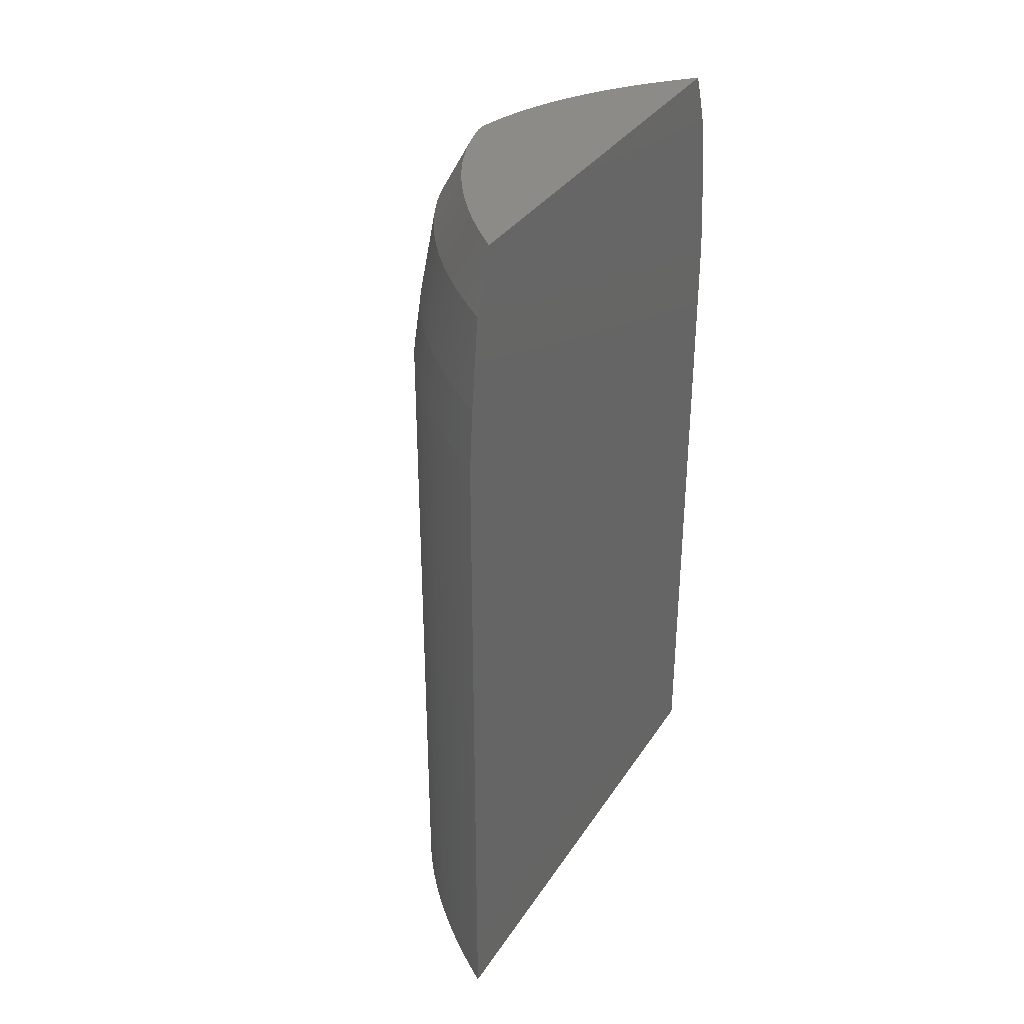
<metadata>
{"format":"stl","ext":"stl","renderer":"f3d","projection":"perspective","resolution":1024,"background":"white","views":[{"elev":34.3,"azim":-151.5,"up":"+Z"}]}
</metadata>
<code>
# stl→obj: 449 verts, 894 faces
v 190 0 357.6
v 189.6 1.658 220
v 189.6 1.658 357.6
v 190 0 220
v 189.2 3.315 220
v 189.2 3.315 357.6
v 188.7 4.972 357.6
v 188.1 6.627 220
v 188.1 6.627 357.6
v 188.7 4.972 220
v 183 18.13 357.6
v 182 19.75 220
v 182 19.75 357.6
v 183 18.13 220
v 170.1 35.59 357.6
v 168.6 37.12 220
v 168.6 37.12 357.6
v 170.1 35.59 220
v 174.2 30.93 357.6
v 172.8 32.49 220
v 172.8 32.49 357.6
v 174.2 30.93 220
v 167.1 38.64 220
v 165.6 40.15 357.6
v 167.1 38.64 357.6
v 165.6 40.15 220
v 171.5 34.05 220
v 171.5 34.05 357.6
v 164 41.65 357.6
v 164 41.65 220
v 187.5 8.28 357.6
v 186.9 9.93 220
v 186.9 9.93 357.6
v 187.5 8.28 220
v 159 46.06 220
v 157.3 47.5 357.6
v 159 46.06 357.6
v 157.3 47.5 220
v 180 22.98 357.6
v 178.9 24.59 220
v 178.9 24.59 357.6
v 180 22.98 220
v 186.2 11.58 220
v 186.2 11.58 357.6
v 184.7 14.86 357.6
v 183.9 16.5 220
v 183.9 16.5 357.6
v 184.7 14.86 220
v 151.8 51.74 220
v 150 53.04 357.6
v 151.8 51.74 357.6
v 150 53.04 220
v 185.5 13.22 220
v 185.5 13.22 357.6
v 181 21.37 220
v 181 21.37 357.6
v 160.7 44.6 220
v 160.7 44.6 357.6
v 162.4 43.13 220
v 162.4 43.13 357.6
v 175.4 29.36 357.6
v 175.4 29.36 220
v 153.7 50.34 220
v 153.7 50.34 357.6
v 155.5 48.93 220
v 155.5 48.93 357.6
v 176.6 27.78 357.6
v 176.6 27.78 220
v 177.8 26.19 357.6
v 177.8 26.19 220
v 160.8 43.13 369.7
v 162.4 41.65 369.7
v 179.2 21.37 369.7
v 182 16.5 369.7
v 153.9 48.93 369.7
v 186.8 4.972 369.7
v 187.3 3.315 369.7
v 187.7 1.658 369.7
v 188.1 0 369.7
v 155.7 47.5 369.7
v 185 9.93 369.7
v 185.7 8.28 369.7
v 150.3 51.74 369.7
v 150 52.47 364
v 150 51.94 369.7
v 152.1 50.34 369.7
v 181.1 18.13 369.7
v 180.2 19.75 369.7
v 177.1 24.59 369.7
v 176 26.19 369.7
v 186.3 6.627 369.7
v 159.1 44.6 369.7
v 174.9 27.78 369.7
v 169.8 34.05 369.7
v 171.1 32.49 369.7
v 157.4 46.06 369.7
v 172.4 30.93 369.7
v 164 40.15 369.7
v 178.2 22.98 369.7
v 184.4 11.58 369.7
v 182.8 14.86 369.7
v 183.6 13.22 369.7
v 173.7 29.36 369.7
v 168.4 35.59 369.7
v 166.9 37.12 369.7
v 165.5 38.64 369.7
v 167.7 32.49 387.9
v 179.9 13.22 387.9
v 177.5 18.13 387.9
v 178.3 16.5 387.9
v 162.1 38.64 387.9
v 163.6 37.12 387.9
v 180.6 11.58 387.9
v 179.1 14.86 387.9
v 165 35.59 387.9
v 166.3 34.05 387.9
v 154.3 46.06 387.9
v 168.9 30.93 387.9
v 170.2 29.36 387.9
v 181.3 9.93 387.9
v 176.6 19.75 387.9
v 174.6 22.98 387.9
v 175.6 21.37 387.9
v 173.6 24.59 387.9
v 181.9 8.28 387.9
v 183.5 3.315 387.9
v 183.9 1.658 387.9
v 160.6 40.15 387.9
v 183 4.972 387.9
v 182.5 6.627 387.9
v 150.8 48.93 387.9
v 152.6 47.5 387.9
v 155.9 44.6 387.9
v 157.5 43.13 387.9
v 159.1 41.65 387.9
v 171.3 27.78 387.9
v 184.3 0 387.9
v 172.5 26.19 387.9
v 150 51.82 370.7
v 150 51.74 371.3
v 150 50.95 377.6
v 150 50.34 382.3
v 150 50.07 384.4
v 150 49.59 387.9
v 158.6 36.39 400
v 157.3 37.8 400
v 176 5.164 400
v 175.6 6.676 400
v 177 0.2881 400
v 177 0.1441 400
v 176.9 1.433 400
v 176.9 1.291 400
v 177 0.7194 400
v 177 0.5758 400
v 177 0.432 400
v 162.5 31.66 400
v 162.5 31.54 400
v 172.3 15.43 400
v 172.3 15.3 400
v 151.5 43.86 400
v 150 45.22 400
v 176.9 1.575 400
v 177 0 400
v 176 5.024 400
v 176.8 1.716 400
v 176.5 3.23 400
v 177 0.8628 400
v 164.7 28.53 400
v 164.8 28.41 400
v 163.6 30.1 400
v 163.7 29.98 400
v 171.5 17.06 400
v 171.6 16.93 400
v 151.6 43.76 400
v 177 1.149 400
v 177 1.006 400
v 150 49.15 389.3
v 150 48.22 392
v 174.4 10.25 400
v 174.4 10.11 400
v 176.5 3.371 400
v 150 46.29 397.3
v 150 46.23 397.5
v 170.8 18.55 400
v 165.8 26.95 400
v 165.9 26.83 400
v 154.4 40.91 400
v 153.1 42.29 400
v 150 45.3 399.9
v 150 45.25 400
v 153 42.39 400
v 158.7 36.28 400
v 167.9 23.64 400
v 167 25.11 400
v 176.4 3.511 400
v 150 49.16 389.2
v 150 48.2 392.1
v 150 47.26 394.7
v 169.9 20.3 400
v 169.9 20.17 400
v 175.5 6.815 400
v 168 23.52 400
v 175.5 6.953 400
v 161.2 33.21 400
v 161.3 33.09 400
v 174.3 10.38 400
v 173.8 11.89 400
v 161.1 33.32 400
v 160 34.75 400
v 168.9 22.04 400
v 169 21.91 400
v 150 47.22 394.8
v 169.8 20.43 400
v 173.7 12.03 400
v 175 8.602 400
v 175 8.464 400
v 172.4 15.16 400
v 157.2 37.91 400
v 166.9 25.36 400
v 166.9 25.24 400
v 170.7 18.68 400
v 173 13.66 400
v 173.1 13.53 400
v 156 39.31 400
v 155.9 39.42 400
v 159.9 34.86 400
v 154.5 40.81 400
v 189.6 -1.658 357.6
v 189.6 -1.658 220
v 189.2 -3.315 357.6
v 189.2 -3.315 220
v 188.1 -6.627 357.6
v 188.7 -4.972 220
v 188.7 -4.972 357.6
v 188.1 -6.627 220
v 182 -19.75 357.6
v 183 -18.13 220
v 183 -18.13 357.6
v 182 -19.75 220
v 168.6 -37.12 357.6
v 170.1 -35.59 220
v 170.1 -35.59 357.6
v 168.6 -37.12 220
v 172.8 -32.49 357.6
v 174.2 -30.93 220
v 174.2 -30.93 357.6
v 172.8 -32.49 220
v 165.6 -40.15 220
v 167.1 -38.64 357.6
v 165.6 -40.15 357.6
v 167.1 -38.64 220
v 171.5 -34.05 357.6
v 171.5 -34.05 220
v 164 -41.65 220
v 164 -41.65 357.6
v 186.9 -9.93 357.6
v 187.5 -8.28 220
v 187.5 -8.28 357.6
v 186.9 -9.93 220
v 157.3 -47.5 220
v 159 -46.06 357.6
v 157.3 -47.5 357.6
v 159 -46.06 220
v 178.9 -24.59 357.6
v 180 -22.98 220
v 180 -22.98 357.6
v 178.9 -24.59 220
v 186.2 -11.58 357.6
v 186.2 -11.58 220
v 183.9 -16.5 357.6
v 184.7 -14.86 220
v 184.7 -14.86 357.6
v 183.9 -16.5 220
v 150 -53.04 220
v 151.8 -51.74 357.6
v 150 -53.04 357.6
v 151.8 -51.74 220
v 185.5 -13.22 357.6
v 185.5 -13.22 220
v 181 -21.37 357.6
v 181 -21.37 220
v 160.7 -44.6 357.6
v 160.7 -44.6 220
v 162.4 -43.13 357.6
v 162.4 -43.13 220
v 175.4 -29.36 220
v 175.4 -29.36 357.6
v 153.7 -50.34 357.6
v 153.7 -50.34 220
v 155.5 -48.93 357.6
v 155.5 -48.93 220
v 176.6 -27.78 220
v 176.6 -27.78 357.6
v 177.8 -26.19 220
v 177.8 -26.19 357.6
v 162.4 -41.65 369.7
v 160.8 -43.13 369.7
v 179.2 -21.37 369.7
v 182 -16.5 369.7
v 153.9 -48.93 369.7
v 187.3 -3.315 369.7
v 186.8 -4.972 369.7
v 187.7 -1.658 369.7
v 155.7 -47.5 369.7
v 185.7 -8.28 369.7
v 185 -9.93 369.7
v 150 -52.47 364
v 150.3 -51.74 369.7
v 150 -51.94 369.7
v 152.1 -50.34 369.7
v 181.1 -18.13 369.7
v 180.2 -19.75 369.7
v 177.1 -24.59 369.7
v 176 -26.19 369.7
v 186.3 -6.627 369.7
v 159.1 -44.6 369.7
v 174.9 -27.78 369.7
v 171.1 -32.49 369.7
v 169.8 -34.05 369.7
v 157.4 -46.06 369.7
v 172.4 -30.93 369.7
v 164 -40.15 369.7
v 178.2 -22.98 369.7
v 184.4 -11.58 369.7
v 183.6 -13.22 369.7
v 182.8 -14.86 369.7
v 173.7 -29.36 369.7
v 168.4 -35.59 369.7
v 166.9 -37.12 369.7
v 165.5 -38.64 369.7
v 167.7 -32.49 387.9
v 179.9 -13.22 387.9
v 178.3 -16.5 387.9
v 177.5 -18.13 387.9
v 163.6 -37.12 387.9
v 162.1 -38.64 387.9
v 180.6 -11.58 387.9
v 179.1 -14.86 387.9
v 166.3 -34.05 387.9
v 165 -35.59 387.9
v 154.3 -46.06 387.9
v 170.2 -29.36 387.9
v 168.9 -30.93 387.9
v 181.3 -9.93 387.9
v 176.6 -19.75 387.9
v 175.6 -21.37 387.9
v 174.6 -22.98 387.9
v 173.6 -24.59 387.9
v 181.9 -8.28 387.9
v 183.9 -1.658 387.9
v 183.5 -3.315 387.9
v 160.6 -40.15 387.9
v 183 -4.972 387.9
v 182.5 -6.627 387.9
v 152.6 -47.5 387.9
v 150.8 -48.93 387.9
v 157.5 -43.13 387.9
v 155.9 -44.6 387.9
v 159.1 -41.65 387.9
v 171.3 -27.78 387.9
v 172.5 -26.19 387.9
v 150 -51.74 371.3
v 150 -51.82 370.7
v 150 -50.34 382.3
v 150 -50.95 377.6
v 150 -50.07 384.4
v 150 -49.59 387.9
v 158.6 -36.39 400
v 157.3 -37.8 400
v 176 -5.164 400
v 175.6 -6.676 400
v 177 -0.1441 400
v 177 -0.2881 400
v 176.9 -1.291 400
v 176.9 -1.433 400
v 177 -0.5758 400
v 177 -0.7194 400
v 177 -0.432 400
v 162.5 -31.54 400
v 162.5 -31.66 400
v 172.3 -15.3 400
v 172.3 -15.43 400
v 151.5 -43.86 400
v 150 -45.22 400
v 176.9 -1.575 400
v 176 -5.024 400
v 176.8 -1.716 400
v 176.5 -3.23 400
v 177 -0.8628 400
v 164.8 -28.41 400
v 164.7 -28.53 400
v 163.7 -29.98 400
v 163.6 -30.1 400
v 171.6 -16.93 400
v 171.5 -17.06 400
v 151.6 -43.76 400
v 177 -1.149 400
v 177 -1.006 400
v 150 -49.15 389.3
v 150 -48.22 392
v 174.4 -10.11 400
v 174.4 -10.25 400
v 176.5 -3.371 400
v 150 -46.23 397.5
v 150 -46.29 397.3
v 170.8 -18.55 400
v 165.9 -26.83 400
v 165.8 -26.95 400
v 154.4 -40.91 400
v 153.1 -42.29 400
v 150 -45.3 399.9
v 150 -45.25 400
v 153 -42.39 400
v 158.7 -36.28 400
v 167.9 -23.64 400
v 167 -25.11 400
v 176.4 -3.511 400
v 150 -49.16 389.2
v 150 -48.2 392.1
v 150 -47.26 394.7
v 169.9 -20.17 400
v 169.9 -20.3 400
v 175.5 -6.815 400
v 168 -23.52 400
v 175.5 -6.953 400
v 161.3 -33.09 400
v 161.2 -33.21 400
v 174.3 -10.38 400
v 173.8 -11.89 400
v 161.1 -33.32 400
v 160 -34.75 400
v 169 -21.91 400
v 168.9 -22.04 400
v 150 -47.22 394.8
v 169.8 -20.43 400
v 173.7 -12.03 400
v 175 -8.602 400
v 175 -8.464 400
v 172.4 -15.16 400
v 157.2 -37.91 400
v 166.9 -25.24 400
v 166.9 -25.36 400
v 170.7 -18.68 400
v 173.1 -13.53 400
v 173 -13.66 400
v 156 -39.31 400
v 155.9 -39.42 400
v 159.9 -34.86 400
v 154.5 -40.81 400
f 1 2 3
f 2 1 4
f 3 5 6
f 5 3 2
f 7 8 9
f 8 7 10
f 11 12 13
f 12 11 14
f 15 16 17
f 16 15 18
f 19 20 21
f 20 19 22
f 23 24 25
f 24 23 26
f 21 27 28
f 27 21 20
f 28 18 15
f 18 28 27
f 26 29 24
f 29 26 30
f 31 32 33
f 32 31 34
f 6 10 7
f 10 6 5
f 35 36 37
f 36 35 38
f 39 40 41
f 40 39 42
f 33 43 44
f 43 33 32
f 45 46 47
f 46 45 48
f 49 50 51
f 50 49 52
f 47 14 11
f 14 47 46
f 9 34 31
f 34 9 8
f 44 53 54
f 53 44 43
f 17 23 25
f 23 17 16
f 13 55 56
f 55 13 12
f 57 37 58
f 37 57 35
f 54 48 45
f 48 54 53
f 56 42 39
f 42 56 55
f 59 58 60
f 58 59 57
f 61 22 19
f 22 61 62
f 30 60 29
f 60 30 59
f 63 51 64
f 51 63 49
f 65 64 66
f 64 65 63
f 38 66 36
f 66 38 65
f 67 62 61
f 62 67 68
f 69 68 67
f 68 69 70
f 41 70 69
f 70 41 40
f 29 71 72
f 56 73 13
f 47 74 45
f 66 75 36
f 6 76 77
f 1 78 79
f 36 75 80
f 31 81 82
f 83 84 85
f 84 83 51
f 66 86 75
f 47 87 74
f 13 73 88
f 41 89 39
f 41 90 89
f 9 91 7
f 3 78 1
f 60 92 71
f 67 93 69
f 31 82 9
f 21 94 95
f 7 91 76
f 37 80 96
f 19 95 97
f 50 84 51
f 21 95 19
f 24 72 98
f 39 99 56
f 39 89 99
f 44 100 33
f 54 101 102
f 9 82 91
f 67 103 93
f 64 83 86
f 19 97 61
f 28 104 94
f 24 98 25
f 15 105 104
f 45 74 101
f 7 76 6
f 61 103 67
f 61 97 103
f 51 83 64
f 56 99 73
f 69 90 41
f 36 80 37
f 58 92 60
f 25 106 17
f 25 98 106
f 60 71 29
f 69 93 90
f 6 77 3
f 3 77 78
f 29 72 24
f 33 100 81
f 33 81 31
f 13 88 11
f 11 88 87
f 15 104 28
f 64 86 66
f 45 101 54
f 11 87 47
f 58 96 92
f 37 96 58
f 17 106 105
f 17 105 15
f 54 102 44
f 44 102 100
f 28 94 21
f 95 107 97
f 102 108 100
f 74 109 110
f 105 111 112
f 100 108 113
f 101 114 102
f 106 111 105
f 94 115 116
f 96 117 92
f 103 118 119
f 81 120 82
f 104 115 94
f 87 121 109
f 73 122 123
f 97 107 118
f 89 124 99
f 82 125 91
f 103 119 93
f 78 126 127
f 98 128 106
f 101 110 114
f 102 114 108
f 76 129 77
f 78 127 79
f 105 112 104
f 77 129 126
f 94 116 95
f 104 112 115
f 77 126 78
f 87 109 74
f 91 125 130
f 91 130 76
f 100 113 81
f 74 110 101
f 80 131 132
f 96 132 117
f 95 116 107
f 71 133 134
f 98 135 128
f 93 119 136
f 99 124 122
f 79 127 137
f 76 130 129
f 82 120 125
f 89 138 124
f 81 113 120
f 139 140 83
f 99 122 73
f 73 123 88
f 88 123 121
f 92 117 133
f 106 128 111
f 97 118 103
f 80 132 96
f 85 139 83
f 141 142 86
f 88 121 87
f 93 136 90
f 75 142 143
f 142 75 86
f 92 133 71
f 90 136 138
f 90 138 89
f 71 134 72
f 72 134 135
f 86 140 141
f 140 86 83
f 72 135 98
f 131 143 144
f 143 131 75
f 75 131 80
f 145 115 146
f 115 145 116
f 147 129 148
f 129 147 126
f 137 149 150
f 137 151 152
f 137 153 154
f 137 155 149
f 119 156 157
f 108 158 159
f 134 160 135
f 160 134 161
f 137 162 151
f 137 150 163
f 126 147 164
f 165 127 166
f 127 165 137
f 137 167 153
f 138 168 169
f 136 170 171
f 114 172 173
f 135 160 174
f 137 152 175
f 137 165 162
f 137 175 176
f 137 154 155
f 132 177 178
f 177 132 131
f 125 179 180
f 137 176 167
f 127 181 166
f 182 183 133
f 172 110 184
f 110 172 114
f 124 185 186
f 168 136 171
f 136 168 138
f 187 128 188
f 128 187 111
f 161 189 190
f 189 161 134
f 135 191 128
f 191 135 174
f 116 145 192
f 193 122 194
f 122 193 123
f 127 195 181
f 195 126 164
f 126 195 127
f 196 177 131
f 134 183 189
f 183 134 133
f 117 197 198
f 197 117 132
f 109 199 200
f 129 201 148
f 123 193 202
f 129 203 201
f 128 191 188
f 118 204 205
f 206 120 207
f 120 206 125
f 158 114 173
f 114 158 108
f 208 107 209
f 107 208 118
f 121 210 211
f 133 212 182
f 212 133 117
f 144 196 131
f 210 123 202
f 123 210 121
f 118 208 204
f 109 213 199
f 120 214 207
f 215 125 180
f 125 215 130
f 130 215 216
f 170 119 157
f 119 170 136
f 125 206 179
f 108 159 217
f 178 197 132
f 198 212 117
f 203 130 216
f 130 203 129
f 115 218 146
f 185 138 169
f 138 185 124
f 122 219 220
f 122 220 194
f 156 118 205
f 118 156 119
f 221 109 200
f 109 221 110
f 110 221 184
f 113 222 223
f 222 108 217
f 108 222 113
f 218 112 224
f 112 218 115
f 219 124 186
f 124 219 122
f 214 113 223
f 113 214 120
f 213 121 211
f 121 213 109
f 112 225 224
f 107 226 209
f 226 116 192
f 116 226 107
f 111 187 227
f 225 111 227
f 111 225 112
f 228 4 1
f 4 228 229
f 230 229 228
f 229 230 231
f 232 233 234
f 233 232 235
f 236 237 238
f 237 236 239
f 240 241 242
f 241 240 243
f 244 245 246
f 245 244 247
f 248 249 250
f 249 248 251
f 252 247 244
f 247 252 253
f 242 253 252
f 253 242 241
f 254 250 255
f 250 254 248
f 256 257 258
f 257 256 259
f 234 231 230
f 231 234 233
f 260 261 262
f 261 260 263
f 264 265 266
f 265 264 267
f 268 259 256
f 259 268 269
f 270 271 272
f 271 270 273
f 274 275 276
f 275 274 277
f 238 273 270
f 273 238 237
f 258 235 232
f 235 258 257
f 278 269 268
f 269 278 279
f 249 243 240
f 243 249 251
f 280 239 236
f 239 280 281
f 263 282 261
f 282 263 283
f 272 279 278
f 279 272 271
f 266 281 280
f 281 266 265
f 283 284 282
f 284 283 285
f 246 286 287
f 286 246 245
f 285 255 284
f 255 285 254
f 277 288 275
f 288 277 289
f 289 290 288
f 290 289 291
f 291 262 290
f 262 291 260
f 287 292 293
f 292 287 286
f 293 294 295
f 294 293 292
f 295 267 264
f 267 295 294
f 255 296 297
f 280 236 298
f 270 272 299
f 290 262 300
f 230 301 302
f 1 79 303
f 262 304 300
f 258 305 306
f 307 308 309
f 308 307 275
f 290 300 310
f 270 299 311
f 236 312 298
f 264 266 313
f 264 313 314
f 232 234 315
f 228 1 303
f 284 297 316
f 293 295 317
f 258 232 305
f 244 318 319
f 234 302 315
f 261 320 304
f 246 321 318
f 275 307 276
f 244 246 318
f 250 322 296
f 266 280 323
f 266 323 313
f 268 256 324
f 278 325 326
f 232 315 305
f 293 317 327
f 288 310 308
f 246 287 321
f 252 319 328
f 250 249 322
f 242 328 329
f 272 326 299
f 234 230 302
f 287 293 327
f 287 327 321
f 275 288 308
f 280 298 323
f 295 264 314
f 262 261 304
f 282 284 316
f 249 240 330
f 249 330 322
f 284 255 297
f 295 314 317
f 230 228 301
f 228 303 301
f 255 250 296
f 256 306 324
f 256 258 306
f 236 238 312
f 238 311 312
f 242 252 328
f 288 290 310
f 272 278 326
f 238 270 311
f 282 316 320
f 261 282 320
f 240 329 330
f 240 242 329
f 278 268 325
f 268 324 325
f 252 244 319
f 318 321 331
f 325 324 332
f 299 333 334
f 329 335 336
f 324 337 332
f 326 325 338
f 330 329 336
f 319 339 340
f 320 316 341
f 327 342 343
f 306 305 344
f 328 319 340
f 311 334 345
f 298 346 347
f 321 343 331
f 313 323 348
f 305 315 349
f 327 317 342
f 303 350 351
f 322 330 352
f 326 338 333
f 325 332 338
f 302 301 353
f 303 79 350
f 329 328 335
f 301 351 353
f 319 318 339
f 328 340 335
f 301 303 351
f 311 299 334
f 315 354 349
f 315 302 354
f 324 306 337
f 299 326 333
f 304 355 356
f 320 341 355
f 318 331 339
f 297 357 358
f 322 352 359
f 317 360 342
f 323 347 348
f 79 137 350
f 302 353 354
f 305 349 344
f 313 348 361
f 306 344 337
f 308 362 363
f 323 298 347
f 298 312 346
f 312 345 346
f 316 358 341
f 330 336 352
f 321 327 343
f 304 320 355
f 308 363 309
f 310 364 365
f 312 311 345
f 317 314 360
f 300 364 310
f 364 300 366
f 316 297 358
f 314 361 360
f 314 313 361
f 297 296 357
f 296 359 357
f 310 362 308
f 362 310 365
f 296 322 359
f 366 356 367
f 356 366 300
f 300 304 356
f 368 340 339
f 340 368 369
f 370 353 351
f 353 370 371
f 137 372 373
f 137 374 375
f 137 376 377
f 137 373 378
f 342 379 380
f 332 381 382
f 357 383 384
f 383 357 359
f 137 375 385
f 137 163 372
f 351 386 370
f 387 350 137
f 350 387 388
f 137 377 389
f 361 390 391
f 360 392 393
f 338 394 395
f 359 396 383
f 137 397 374
f 137 385 387
f 137 398 397
f 137 378 376
f 355 399 356
f 399 355 400
f 349 401 402
f 137 389 398
f 350 388 403
f 358 404 405
f 395 333 338
f 333 395 406
f 348 407 408
f 391 360 361
f 360 391 392
f 409 352 336
f 352 409 410
f 411 384 412
f 384 411 357
f 359 413 396
f 413 359 352
f 339 414 368
f 415 347 346
f 347 415 416
f 350 403 417
f 417 351 350
f 351 417 386
f 356 399 418
f 357 404 358
f 404 357 411
f 341 419 355
f 419 341 420
f 334 421 422
f 353 371 423
f 346 424 415
f 353 423 425
f 352 410 413
f 343 426 427
f 428 344 349
f 344 428 429
f 382 338 332
f 338 382 394
f 430 331 343
f 331 430 431
f 345 432 433
f 358 434 341
f 434 358 405
f 356 418 367
f 433 346 345
f 346 433 424
f 343 427 430
f 334 422 435
f 344 429 436
f 437 349 354
f 349 437 401
f 354 438 437
f 393 342 360
f 342 393 379
f 349 402 428
f 332 439 381
f 355 419 400
f 341 434 420
f 425 354 353
f 354 425 438
f 340 369 440
f 408 361 348
f 361 408 390
f 347 441 442
f 347 416 441
f 380 343 342
f 343 380 426
f 443 334 333
f 334 443 421
f 333 406 443
f 337 444 445
f 445 332 337
f 332 445 439
f 440 335 340
f 335 440 446
f 442 348 347
f 348 442 407
f 436 337 344
f 337 436 444
f 435 345 334
f 345 435 432
f 335 446 447
f 331 431 448
f 448 339 331
f 339 448 414
f 336 449 409
f 447 336 335
f 336 447 449
f 150 372 163
f 149 372 150
f 149 373 372
f 155 373 149
f 155 378 373
f 154 378 155
f 154 376 378
f 153 376 154
f 153 377 376
f 167 377 153
f 167 389 377
f 176 389 167
f 176 398 389
f 175 398 176
f 175 397 398
f 152 397 175
f 152 374 397
f 151 374 152
f 151 375 374
f 162 375 151
f 162 385 375
f 165 385 162
f 165 387 385
f 166 387 165
f 166 388 387
f 181 388 166
f 181 403 388
f 195 403 181
f 195 417 403
f 164 417 195
f 164 386 417
f 147 386 164
f 147 370 386
f 148 370 147
f 148 371 370
f 203 148 201
f 148 203 371
f 425 371 203
f 371 425 423
f 216 425 203
f 216 438 425
f 215 438 216
f 215 437 438
f 180 437 215
f 180 401 437
f 206 180 179
f 180 206 401
f 428 401 206
f 401 428 402
f 207 428 206
f 207 429 428
f 214 429 207
f 214 436 429
f 223 436 214
f 223 444 436
f 222 444 223
f 222 445 444
f 217 445 222
f 217 439 445
f 158 217 159
f 217 158 439
f 382 439 158
f 439 382 381
f 173 382 158
f 173 394 382
f 172 394 173
f 172 395 394
f 184 395 172
f 184 406 395
f 221 406 184
f 221 443 406
f 200 443 221
f 200 421 443
f 213 200 199
f 200 213 421
f 435 421 213
f 421 435 422
f 211 435 213
f 211 432 435
f 210 432 211
f 210 433 432
f 202 433 210
f 202 424 433
f 193 424 202
f 193 415 424
f 194 415 193
f 194 416 415
f 219 194 220
f 194 219 416
f 442 416 219
f 416 442 441
f 186 442 219
f 186 407 442
f 185 407 186
f 185 408 407
f 169 408 185
f 169 390 408
f 168 390 169
f 168 391 390
f 171 391 168
f 171 392 391
f 170 392 171
f 170 393 392
f 157 393 170
f 157 379 393
f 156 379 157
f 156 380 379
f 205 380 156
f 205 426 380
f 208 205 204
f 205 208 426
f 430 426 208
f 426 430 427
f 209 430 208
f 209 431 430
f 226 431 209
f 226 448 431
f 192 448 226
f 192 414 448
f 145 414 192
f 145 368 414
f 146 368 145
f 146 369 368
f 218 369 146
f 218 440 369
f 224 440 218
f 224 446 440
f 225 446 224
f 225 447 446
f 227 447 225
f 227 449 447
f 187 449 227
f 187 409 449
f 188 409 187
f 188 410 409
f 191 410 188
f 191 413 410
f 174 413 191
f 174 396 413
f 160 396 174
f 160 383 396
f 161 383 160
f 161 384 383
f 190 384 161
f 384 190 412
f 229 2 4
f 231 2 229
f 231 5 2
f 233 5 231
f 233 10 5
f 235 10 233
f 235 8 10
f 257 8 235
f 257 34 8
f 259 34 257
f 259 32 34
f 269 32 259
f 269 43 32
f 279 43 269
f 279 53 43
f 271 53 279
f 271 48 53
f 273 48 271
f 273 46 48
f 237 46 273
f 237 14 46
f 239 14 237
f 239 12 14
f 281 12 239
f 281 55 12
f 265 55 281
f 265 42 55
f 267 42 265
f 267 40 42
f 294 40 267
f 294 70 40
f 292 70 294
f 292 68 70
f 286 68 292
f 286 62 68
f 245 62 286
f 245 22 62
f 247 22 245
f 247 20 22
f 253 20 247
f 253 27 20
f 241 27 253
f 241 18 27
f 243 18 241
f 243 16 18
f 251 16 243
f 251 23 16
f 248 23 251
f 248 26 23
f 254 26 248
f 254 30 26
f 285 30 254
f 285 59 30
f 283 59 285
f 283 57 59
f 263 57 283
f 263 35 57
f 260 35 263
f 260 38 35
f 291 38 260
f 291 65 38
f 289 65 291
f 289 63 65
f 277 63 289
f 277 49 63
f 274 49 277
f 49 274 52
f 276 50 52
f 50 276 84
f 307 84 276
f 84 307 85
f 309 85 307
f 85 309 139
f 363 139 309
f 139 363 140
f 362 140 363
f 140 362 141
f 365 141 362
f 141 365 142
f 364 142 365
f 142 364 143
f 143 196 144
f 143 177 196
f 197 143 364
f 143 178 177
f 143 197 178
f 212 434 182
f 405 182 434
f 190 411 412
f 189 411 190
f 182 405 183
f 183 404 189
f 404 183 405
f 420 364 419
f 366 400 364
f 400 366 399
f 418 366 367
f 399 366 418
f 419 364 400
f 411 189 404
f 434 212 420
f 198 420 212
f 420 198 364
f 276 52 274
f 197 364 198

</code>
